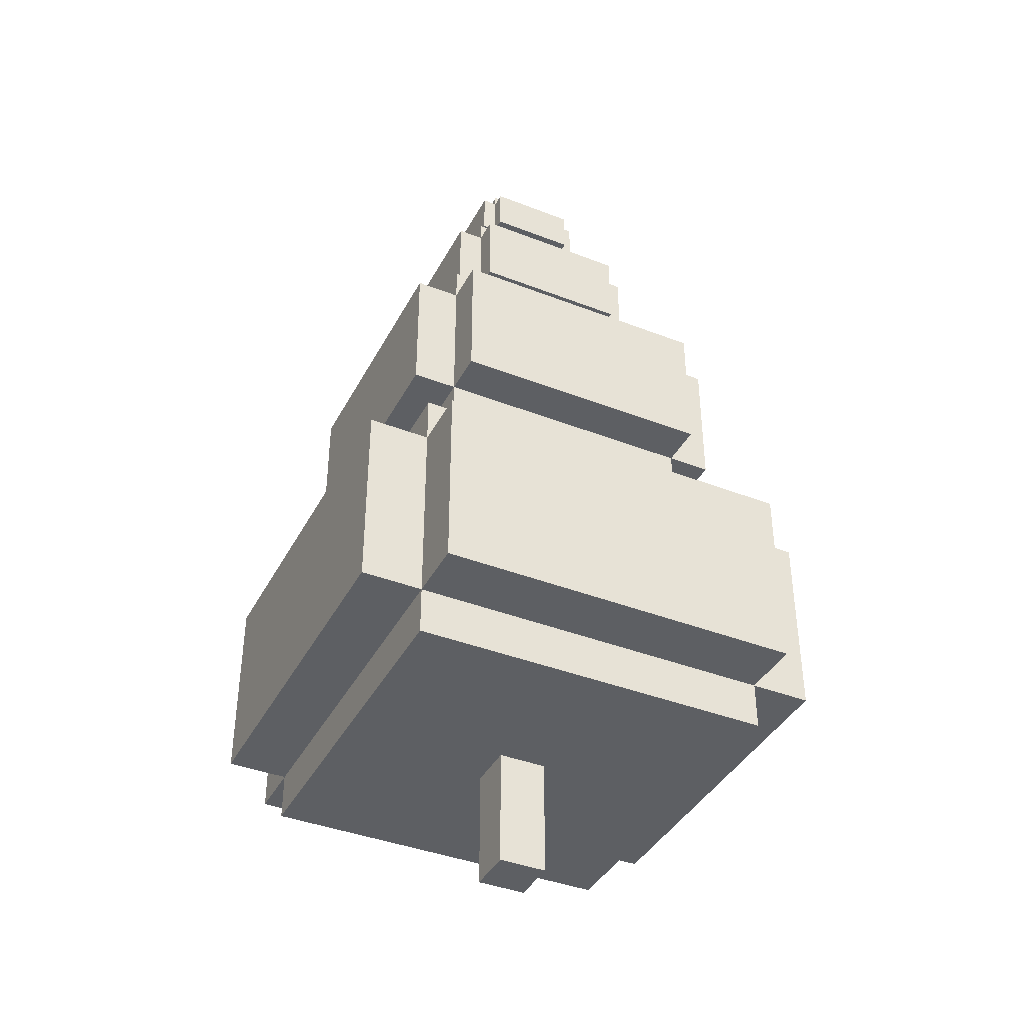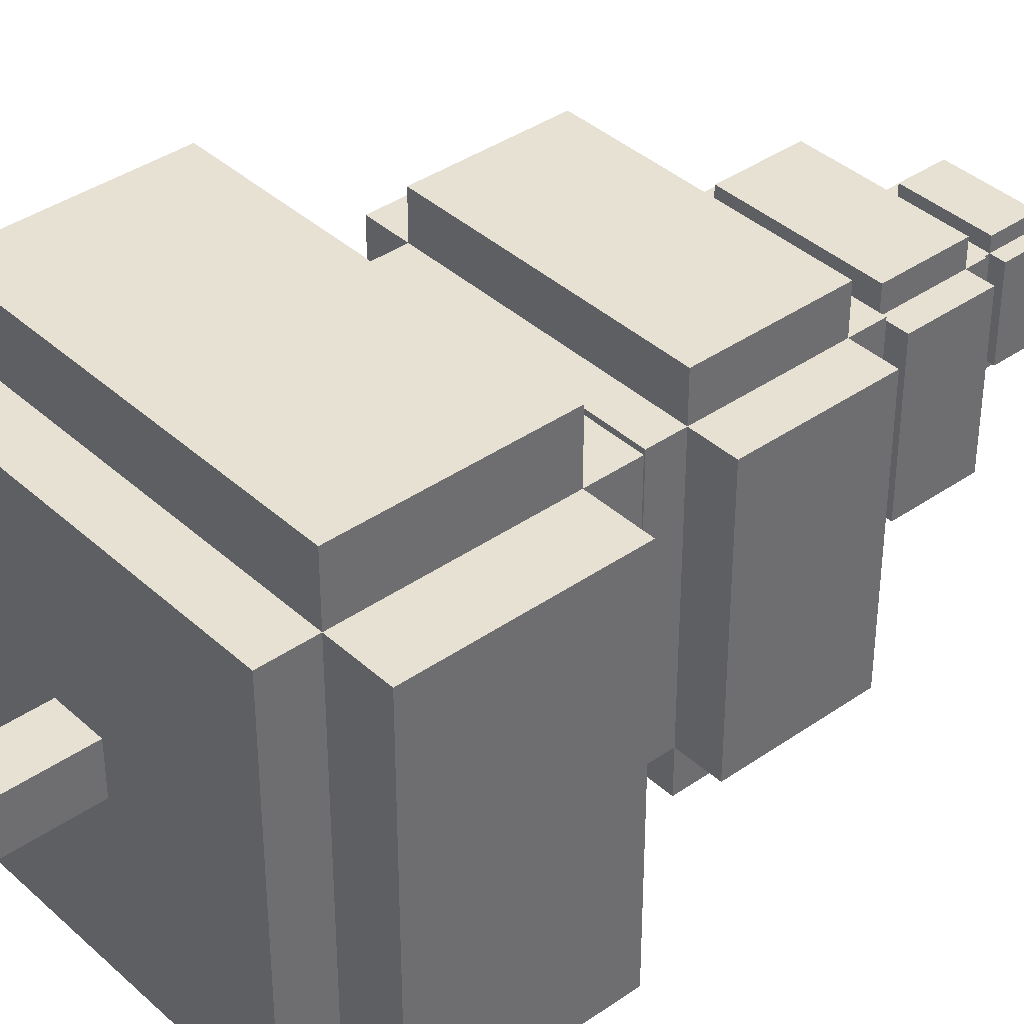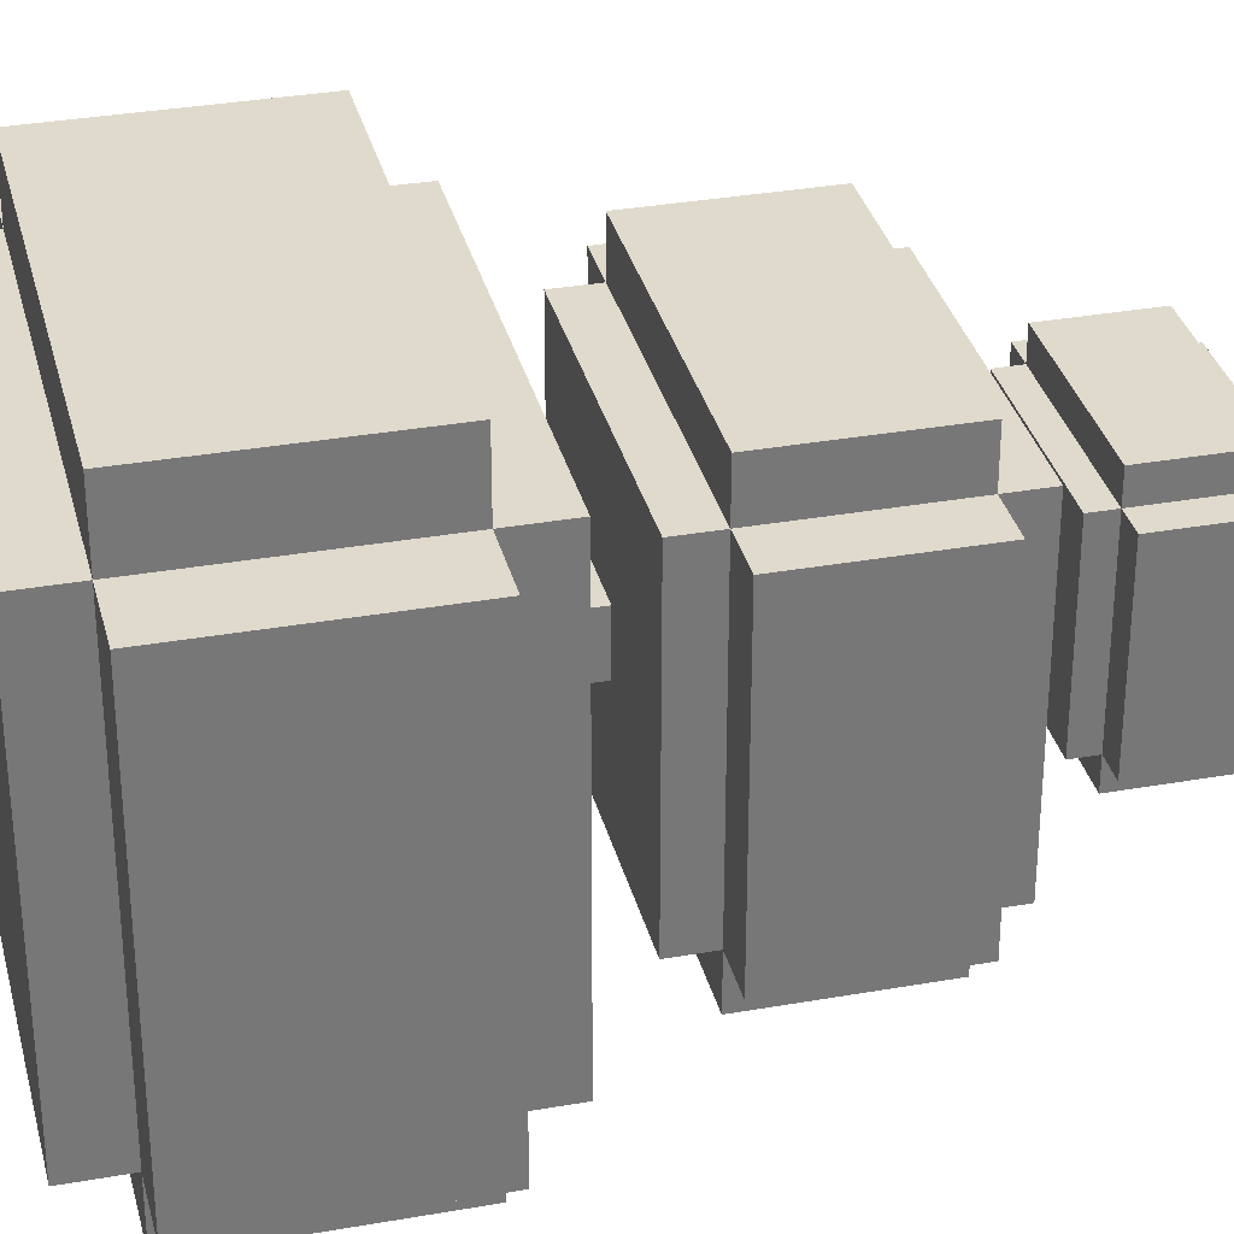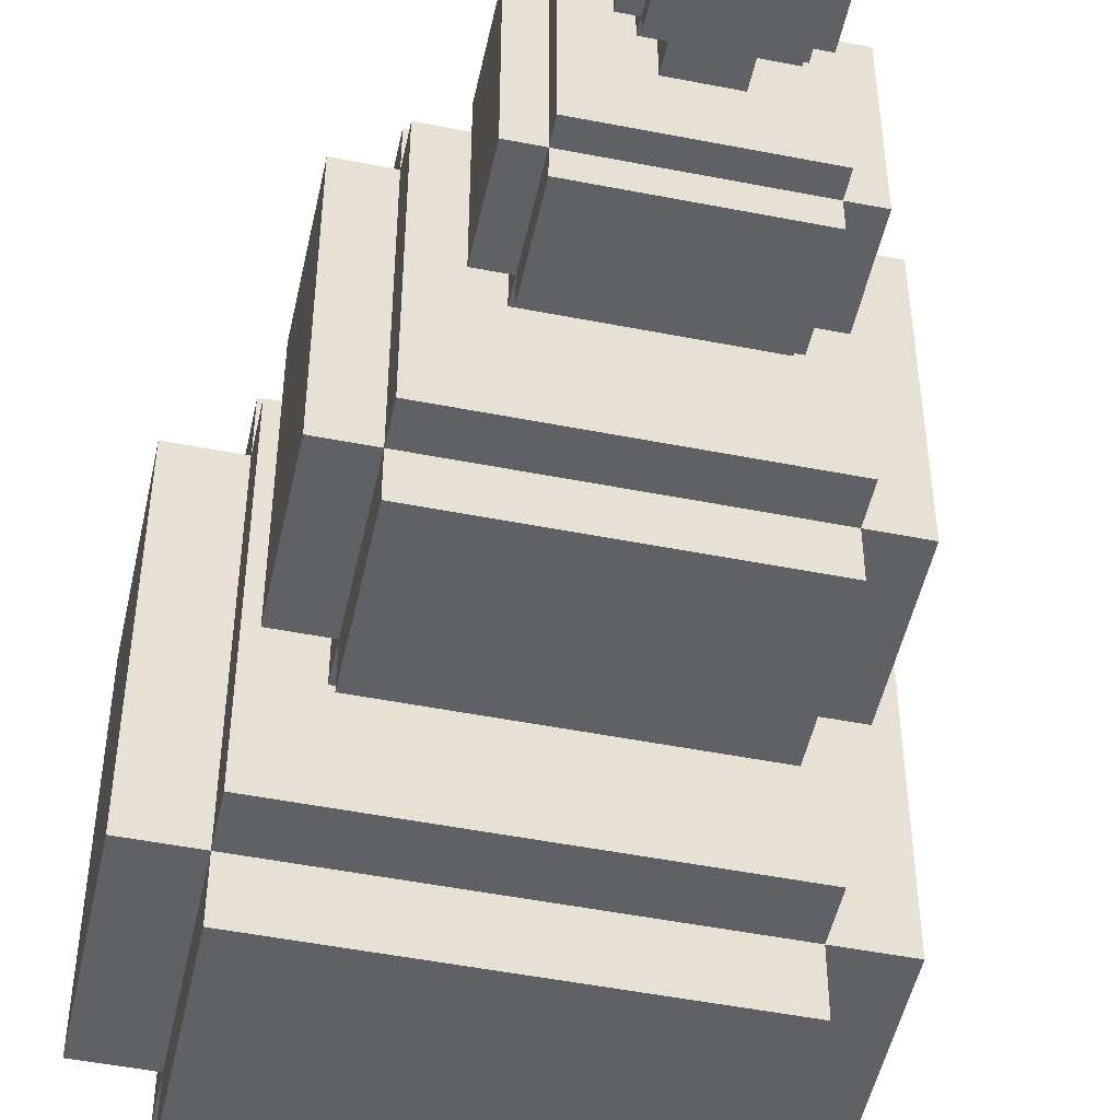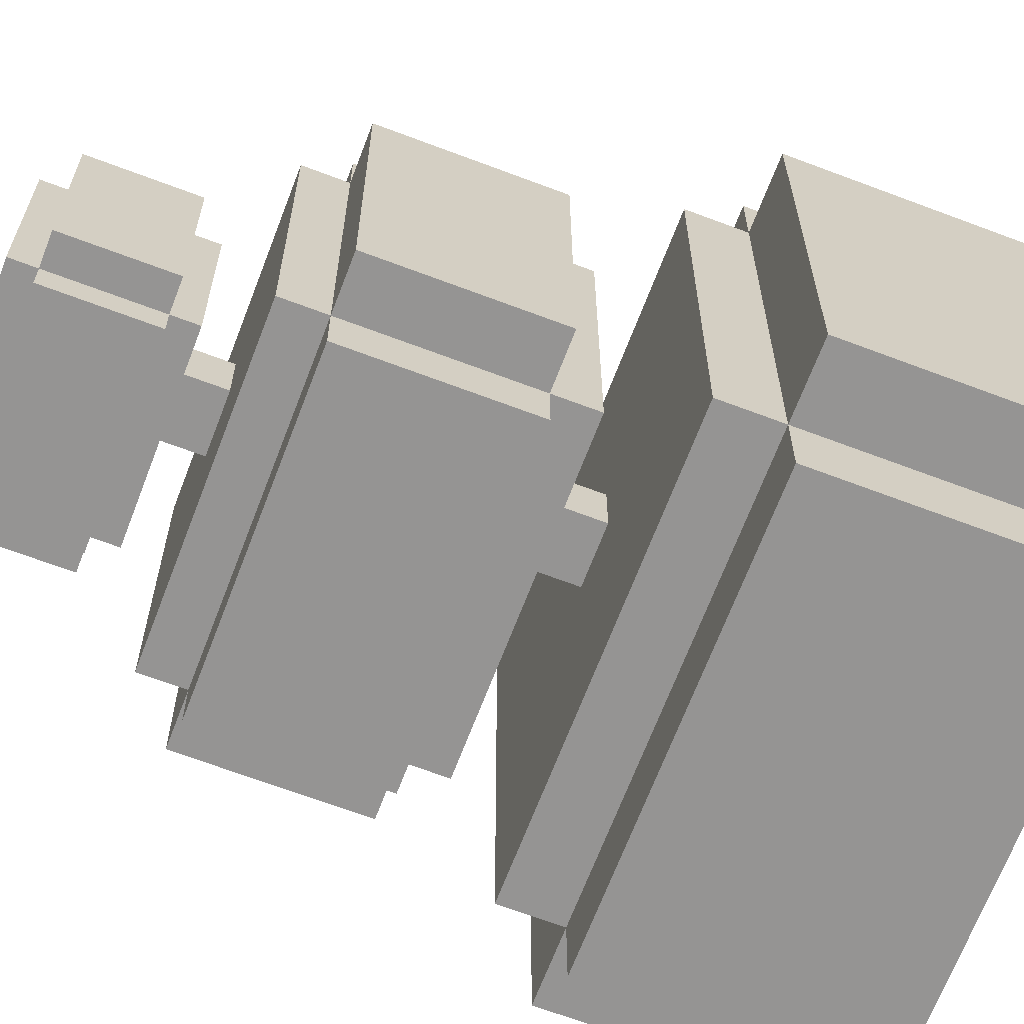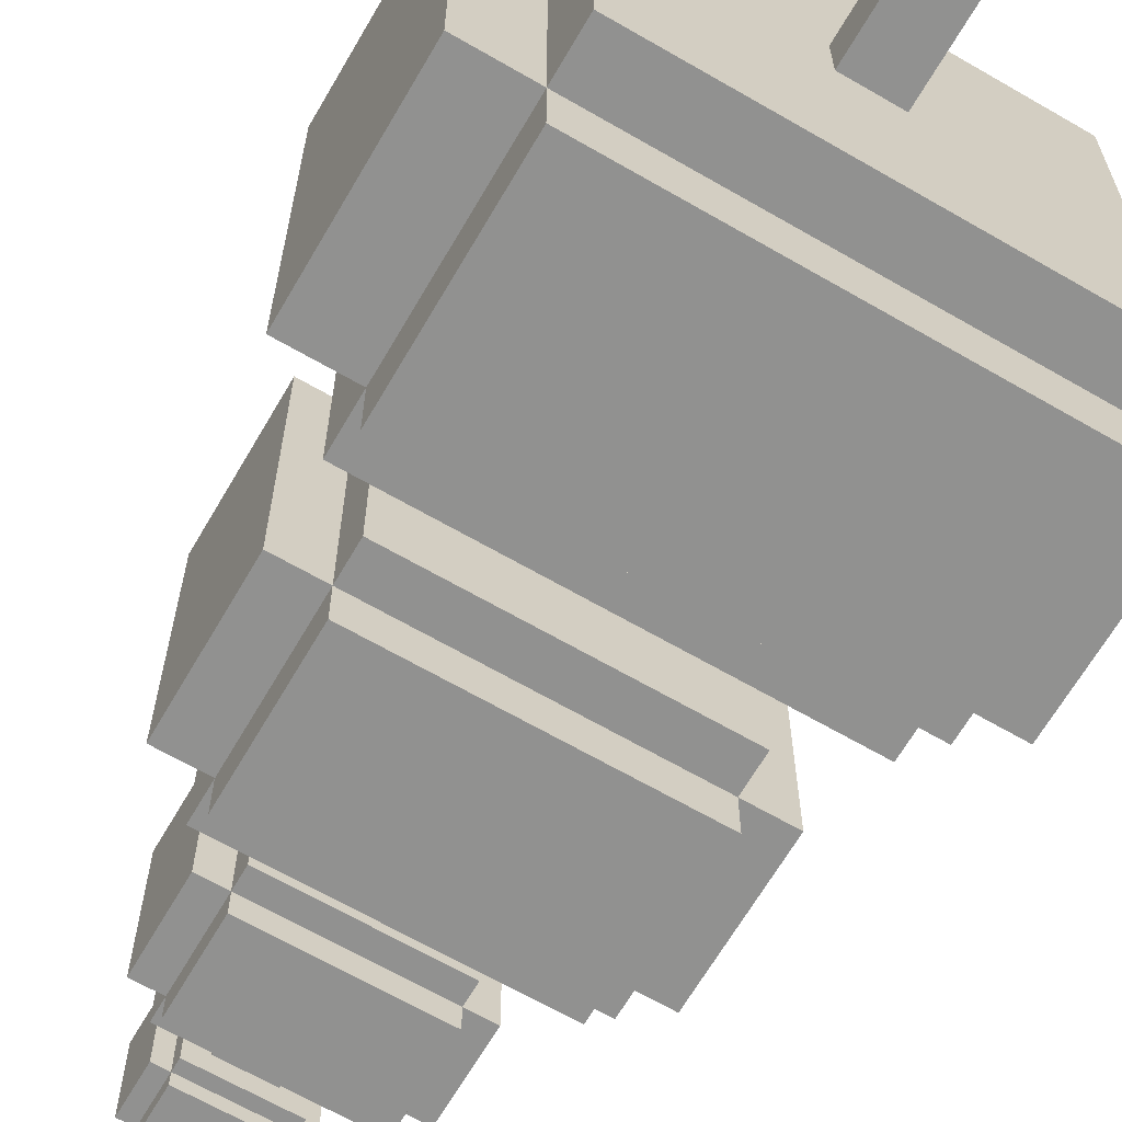
<metadata>
{"format":"obj","ext":"obj","renderer":"f3d","projection":"perspective","resolution":1024,"background":"white","views":[{"elev":-39.9,"azim":-25.7,"up":"+Z"},{"elev":38.6,"azim":-131.3,"up":"+Y"},{"elev":33.1,"azim":-103.7,"up":"+Y"},{"elev":-49.9,"azim":-12.2,"up":"+Y"},{"elev":-67.2,"azim":69.2,"up":"+Y"},{"elev":-65.9,"azim":149.8,"up":"+Y"}]}
</metadata>
<code>
g fort_background_snow_valley_tree_001
v 12.33 -14.5 4.578e-07
v 12.63 -14.8 9.537e-07
v 12.63 -14.5 1.411e-06
v 12.33 -14.8 0
v 12.33 -14.5 5.631
v 12.63 -14.8 5.631
v 12.33 -14.8 5.631
v 12.63 -14.5 5.631
v 12.63 -14.5 5.631
v 12.63 -14.8 9.537e-07
v 12.63 -14.8 5.631
v 12.63 -14.5 1.411e-06
v 12.33 -14.5 5.631
v 12.63 -14.5 1.411e-06
v 12.63 -14.5 5.631
v 12.33 -14.5 4.578e-07
v 12.33 -14.8 5.631
v 12.33 -14.5 4.578e-07
v 12.33 -14.5 5.631
v 12.33 -14.8 0
v 12.63 -14.8 5.631
v 12.33 -14.8 0
v 12.33 -14.8 5.631
v 12.63 -14.8 9.537e-07
v 13.63 -13.11 1.066
v 11.32 -16.19 1.066
v 13.63 -16.19 1.066
v 11.32 -13.11 1.066
v 13.63 -16.19 2.286
v 11.32 -16.19 1.066
v 11.32 -16.19 2.286
v 13.63 -16.19 1.066
v 13.63 -13.11 2.286
v 13.63 -16.19 1.066
v 13.63 -16.19 2.286
v 13.63 -13.11 1.066
v 11.32 -13.11 2.286
v 13.63 -13.11 1.066
v 13.63 -13.11 2.286
v 11.32 -13.11 1.066
v 11.32 -16.19 2.286
v 11.32 -13.11 1.066
v 11.32 -13.11 2.286
v 11.32 -16.19 1.066
v 10.94 -13.49 1.066
v 14.02 -15.8 1.066
v 14.02 -13.49 1.066
v 10.94 -15.8 1.066
v 14.02 -13.49 2.286
v 14.02 -15.8 1.066
v 14.02 -15.8 2.286
v 14.02 -13.49 1.066
v 10.94 -13.49 2.286
v 14.02 -13.49 1.066
v 14.02 -13.49 2.286
v 10.94 -13.49 1.066
v 10.94 -15.8 2.286
v 10.94 -13.49 1.066
v 10.94 -13.49 2.286
v 10.94 -15.8 1.066
v 14.02 -15.8 2.286
v 10.94 -15.8 1.066
v 10.94 -15.8 2.286
v 14.02 -15.8 1.066
v 11.32 -13.49 0.7609
v 13.63 -15.8 0.7609
v 13.63 -13.49 0.7609
v 11.32 -15.8 0.7609
v 13.63 -13.49 2.591
v 13.63 -15.8 0.7609
v 13.63 -15.8 2.591
v 13.63 -13.49 0.7609
v 11.32 -13.49 2.591
v 13.63 -13.49 0.7609
v 13.63 -13.49 2.591
v 11.32 -13.49 0.7609
v 11.32 -15.8 2.591
v 11.32 -13.49 0.7609
v 11.32 -13.49 2.591
v 11.32 -15.8 0.7609
v 13.63 -15.8 2.591
v 11.32 -15.8 0.7609
v 11.32 -15.8 2.591
v 13.63 -15.8 0.7609
v 13.32 -13.52 3.122
v 11.64 -15.78 3.122
v 13.32 -15.78 3.122
v 11.64 -13.52 3.122
v 13.32 -15.78 4.015
v 11.64 -15.78 3.122
v 11.64 -15.78 4.015
v 13.32 -15.78 3.122
v 13.32 -13.52 4.015
v 13.32 -15.78 3.122
v 13.32 -15.78 4.015
v 13.32 -13.52 3.122
v 11.64 -13.52 4.015
v 13.32 -13.52 3.122
v 13.32 -13.52 4.015
v 11.64 -13.52 3.122
v 11.64 -15.78 4.015
v 11.64 -13.52 3.122
v 11.64 -13.52 4.015
v 11.64 -15.78 3.122
v 11.35 -13.81 3.122
v 13.61 -15.49 3.122
v 13.61 -13.81 3.122
v 11.35 -15.49 3.122
v 13.61 -13.81 4.015
v 13.61 -15.49 3.122
v 13.61 -15.49 4.015
v 13.61 -13.81 3.122
v 11.35 -13.81 4.015
v 13.61 -13.81 3.122
v 13.61 -13.81 4.015
v 11.35 -13.81 3.122
v 11.35 -15.49 4.015
v 11.35 -13.81 3.122
v 11.35 -13.81 4.015
v 11.35 -15.49 3.122
v 13.61 -15.49 4.015
v 11.35 -15.49 3.122
v 11.35 -15.49 4.015
v 13.61 -15.49 3.122
v 11.64 -13.81 2.899
v 13.32 -15.49 2.899
v 13.32 -13.81 2.899
v 11.64 -15.49 2.899
v 13.32 -13.81 4.238
v 13.32 -15.49 2.899
v 13.32 -15.49 4.238
v 13.32 -13.81 2.899
v 11.64 -13.81 4.238
v 13.32 -13.81 2.899
v 13.32 -13.81 4.238
v 11.64 -13.81 2.899
v 11.64 -15.49 4.238
v 11.64 -13.81 2.899
v 11.64 -13.81 4.238
v 11.64 -15.49 2.899
v 13.32 -15.49 4.238
v 11.64 -15.49 2.899
v 11.64 -15.49 4.238
v 13.32 -15.49 2.899
v 12.99 -13.98 4.581
v 11.97 -15.32 4.581
v 12.99 -15.32 4.581
v 11.97 -13.98 4.581
v 12.99 -15.32 5.115
v 11.97 -15.32 4.581
v 11.97 -15.32 5.115
v 12.99 -15.32 4.581
v 12.99 -13.98 5.115
v 12.99 -15.32 4.581
v 12.99 -15.32 5.115
v 12.99 -13.98 4.581
v 11.97 -13.98 5.115
v 12.99 -13.98 4.581
v 12.99 -13.98 5.115
v 11.97 -13.98 4.581
v 11.97 -15.32 5.115
v 11.97 -13.98 4.581
v 11.97 -13.98 5.115
v 11.97 -15.32 4.581
v 11.81 -14.14 4.581
v 13.15 -15.16 4.581
v 13.15 -14.14 4.581
v 11.81 -15.16 4.581
v 13.15 -14.14 5.115
v 13.15 -15.16 4.581
v 13.15 -15.16 5.115
v 13.15 -14.14 4.581
v 11.81 -14.14 5.115
v 13.15 -14.14 4.581
v 13.15 -14.14 5.115
v 11.81 -14.14 4.581
v 11.81 -15.16 5.115
v 11.81 -14.14 4.581
v 11.81 -14.14 5.115
v 11.81 -15.16 4.581
v 13.15 -15.16 5.115
v 11.81 -15.16 4.581
v 11.81 -15.16 5.115
v 13.15 -15.16 4.581
v 11.97 -14.14 4.448
v 12.99 -15.16 4.448
v 12.99 -14.14 4.448
v 11.97 -15.16 4.448
v 12.99 -14.14 5.249
v 12.99 -15.16 4.448
v 12.99 -15.16 5.249
v 12.99 -14.14 4.448
v 11.97 -14.14 5.249
v 12.99 -14.14 4.448
v 12.99 -14.14 5.249
v 11.97 -14.14 4.448
v 11.97 -15.16 5.249
v 11.97 -14.14 4.448
v 11.97 -14.14 5.249
v 11.97 -15.16 4.448
v 12.99 -15.16 5.249
v 11.97 -15.16 4.448
v 11.97 -15.16 5.249
v 12.99 -15.16 4.448
v 12.76 -14.27 5.539
v 12.2 -15.03 5.539
v 12.76 -15.03 5.539
v 12.2 -14.27 5.539
v 12.76 -15.03 5.839
v 12.2 -15.03 5.539
v 12.2 -15.03 5.839
v 12.76 -15.03 5.539
v 12.76 -14.27 5.839
v 12.76 -15.03 5.539
v 12.76 -15.03 5.839
v 12.76 -14.27 5.539
v 12.2 -14.27 5.839
v 12.76 -14.27 5.539
v 12.76 -14.27 5.839
v 12.2 -14.27 5.539
v 12.2 -15.03 5.839
v 12.2 -14.27 5.539
v 12.2 -14.27 5.839
v 12.2 -15.03 5.539
v 12.1 -14.37 5.539
v 12.86 -14.93 5.539
v 12.86 -14.37 5.539
v 12.1 -14.93 5.539
v 12.86 -14.37 5.839
v 12.86 -14.93 5.539
v 12.86 -14.93 5.839
v 12.86 -14.37 5.539
v 12.1 -14.37 5.839
v 12.86 -14.37 5.539
v 12.86 -14.37 5.839
v 12.1 -14.37 5.539
v 12.1 -14.93 5.839
v 12.1 -14.37 5.539
v 12.1 -14.37 5.839
v 12.1 -14.93 5.539
v 12.86 -14.93 5.839
v 12.1 -14.93 5.539
v 12.1 -14.93 5.839
v 12.86 -14.93 5.539
v 12.2 -14.37 5.464
v 12.76 -14.93 5.464
v 12.76 -14.37 5.464
v 12.2 -14.93 5.464
v 12.76 -14.37 5.913
v 12.76 -14.93 5.464
v 12.76 -14.93 5.913
v 12.76 -14.37 5.464
v 12.2 -14.37 5.913
v 12.76 -14.37 5.464
v 12.76 -14.37 5.913
v 12.2 -14.37 5.464
v 12.2 -14.93 5.913
v 12.2 -14.37 5.464
v 12.2 -14.37 5.913
v 12.2 -14.93 5.464
v 12.76 -14.93 5.913
v 12.2 -14.93 5.464
v 12.2 -14.93 5.913
v 12.76 -14.93 5.464
v 13.63 -13.11 2.286
v 11.32 -16.19 2.286
v 11.32 -13.11 2.286
v 13.63 -16.19 2.286
v 10.94 -13.49 2.286
v 14.02 -15.8 2.286
v 10.94 -15.8 2.286
v 14.02 -13.49 2.286
v 11.32 -13.49 2.591
v 13.63 -15.8 2.591
v 11.32 -15.8 2.591
v 13.63 -13.49 2.591
v 13.32 -13.52 4.015
v 11.64 -15.78 4.015
v 11.64 -13.52 4.015
v 13.32 -15.78 4.015
v 11.35 -13.81 4.015
v 13.61 -15.49 4.015
v 11.35 -15.49 4.015
v 13.61 -13.81 4.015
v 11.64 -13.81 4.238
v 13.32 -15.49 4.238
v 11.64 -15.49 4.238
v 13.32 -13.81 4.238
v 12.99 -13.98 5.115
v 11.97 -15.32 5.115
v 11.97 -13.98 5.115
v 12.99 -15.32 5.115
v 11.81 -14.14 5.115
v 13.15 -15.16 5.115
v 11.81 -15.16 5.115
v 13.15 -14.14 5.115
v 11.97 -14.14 5.249
v 12.99 -15.16 5.249
v 11.97 -15.16 5.249
v 12.99 -14.14 5.249
v 12.76 -14.27 5.839
v 12.2 -15.03 5.839
v 12.2 -14.27 5.839
v 12.76 -15.03 5.839
v 12.1 -14.37 5.839
v 12.86 -14.93 5.839
v 12.1 -14.93 5.839
v 12.86 -14.37 5.839
v 12.2 -14.37 5.913
v 12.76 -14.93 5.913
v 12.2 -14.93 5.913
v 12.76 -14.37 5.913
g fort_background_snow_valley_tree_001_0
f 3 2 1
f 4 1 2
f 7 6 5
f 8 5 6
f 11 10 9
f 12 9 10
f 15 14 13
f 16 13 14
f 19 18 17
f 20 17 18
f 23 22 21
f 24 21 22
g fort_background_snow_valley_tree_001_1
f 27 26 25
f 28 25 26
f 31 30 29
f 32 29 30
f 35 34 33
f 36 33 34
f 39 38 37
f 40 37 38
f 43 42 41
f 44 41 42
f 47 46 45
f 48 45 46
f 51 50 49
f 52 49 50
f 55 54 53
f 56 53 54
f 59 58 57
f 60 57 58
f 63 62 61
f 64 61 62
f 67 66 65
f 68 65 66
f 71 70 69
f 72 69 70
f 75 74 73
f 76 73 74
f 79 78 77
f 80 77 78
f 83 82 81
f 84 81 82
f 87 86 85
f 88 85 86
f 91 90 89
f 92 89 90
f 95 94 93
f 96 93 94
f 99 98 97
f 100 97 98
f 103 102 101
f 104 101 102
f 107 106 105
f 108 105 106
f 111 110 109
f 112 109 110
f 115 114 113
f 116 113 114
f 119 118 117
f 120 117 118
f 123 122 121
f 124 121 122
f 127 126 125
f 128 125 126
f 131 130 129
f 132 129 130
f 135 134 133
f 136 133 134
f 139 138 137
f 140 137 138
f 143 142 141
f 144 141 142
f 147 146 145
f 148 145 146
f 151 150 149
f 152 149 150
f 155 154 153
f 156 153 154
f 159 158 157
f 160 157 158
f 163 162 161
f 164 161 162
f 167 166 165
f 168 165 166
f 171 170 169
f 172 169 170
f 175 174 173
f 176 173 174
f 179 178 177
f 180 177 178
f 183 182 181
f 184 181 182
f 187 186 185
f 188 185 186
f 191 190 189
f 192 189 190
f 195 194 193
f 196 193 194
f 199 198 197
f 200 197 198
f 203 202 201
f 204 201 202
f 207 206 205
f 208 205 206
f 211 210 209
f 212 209 210
f 215 214 213
f 216 213 214
f 219 218 217
f 220 217 218
f 223 222 221
f 224 221 222
f 227 226 225
f 228 225 226
f 231 230 229
f 232 229 230
f 235 234 233
f 236 233 234
f 239 238 237
f 240 237 238
f 243 242 241
f 244 241 242
f 247 246 245
f 248 245 246
f 251 250 249
f 252 249 250
f 255 254 253
f 256 253 254
f 259 258 257
f 260 257 258
f 263 262 261
f 264 261 262
g fort_background_snow_valley_tree_001_2
f 267 266 265
f 268 265 266
f 271 270 269
f 272 269 270
f 275 274 273
f 276 273 274
f 279 278 277
f 280 277 278
f 283 282 281
f 284 281 282
f 287 286 285
f 288 285 286
f 291 290 289
f 292 289 290
f 295 294 293
f 296 293 294
f 299 298 297
f 300 297 298
f 303 302 301
f 304 301 302
f 307 306 305
f 308 305 306
f 311 310 309
f 312 309 310

</code>
